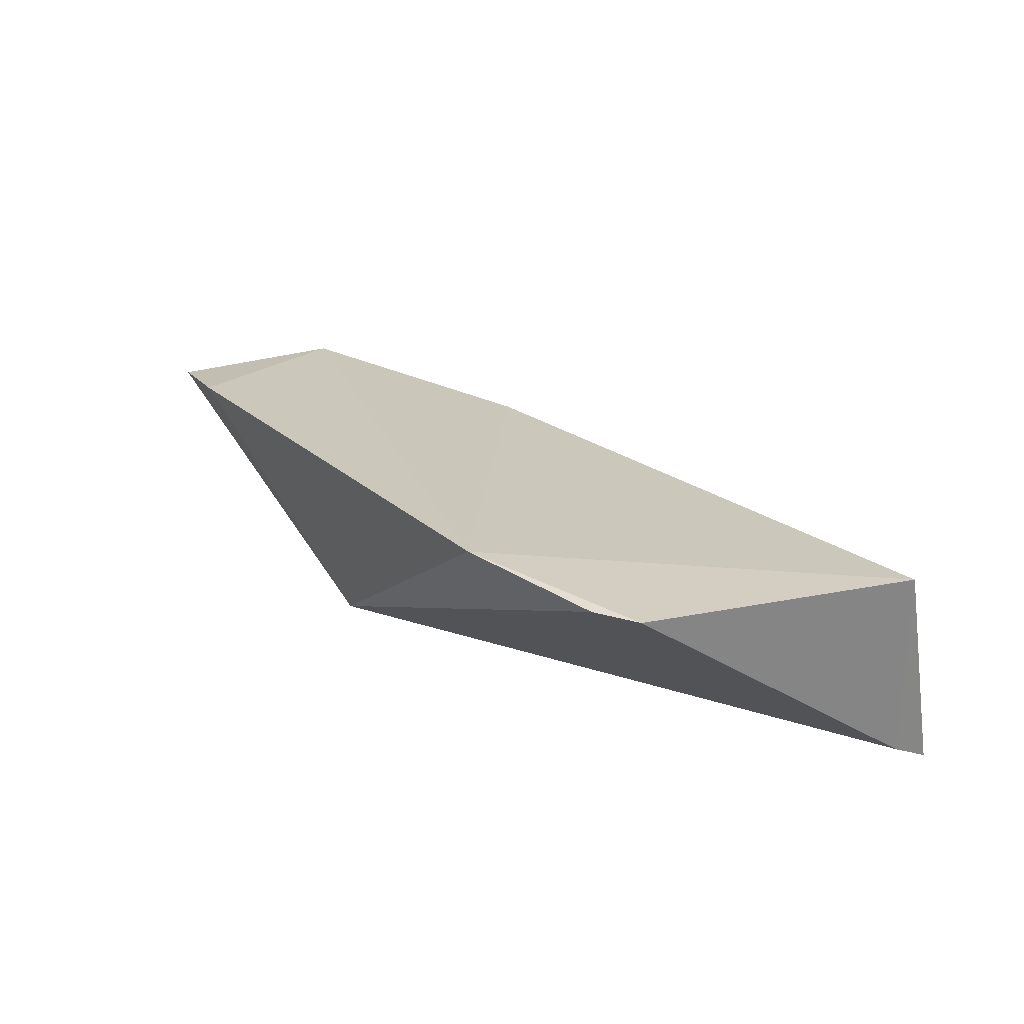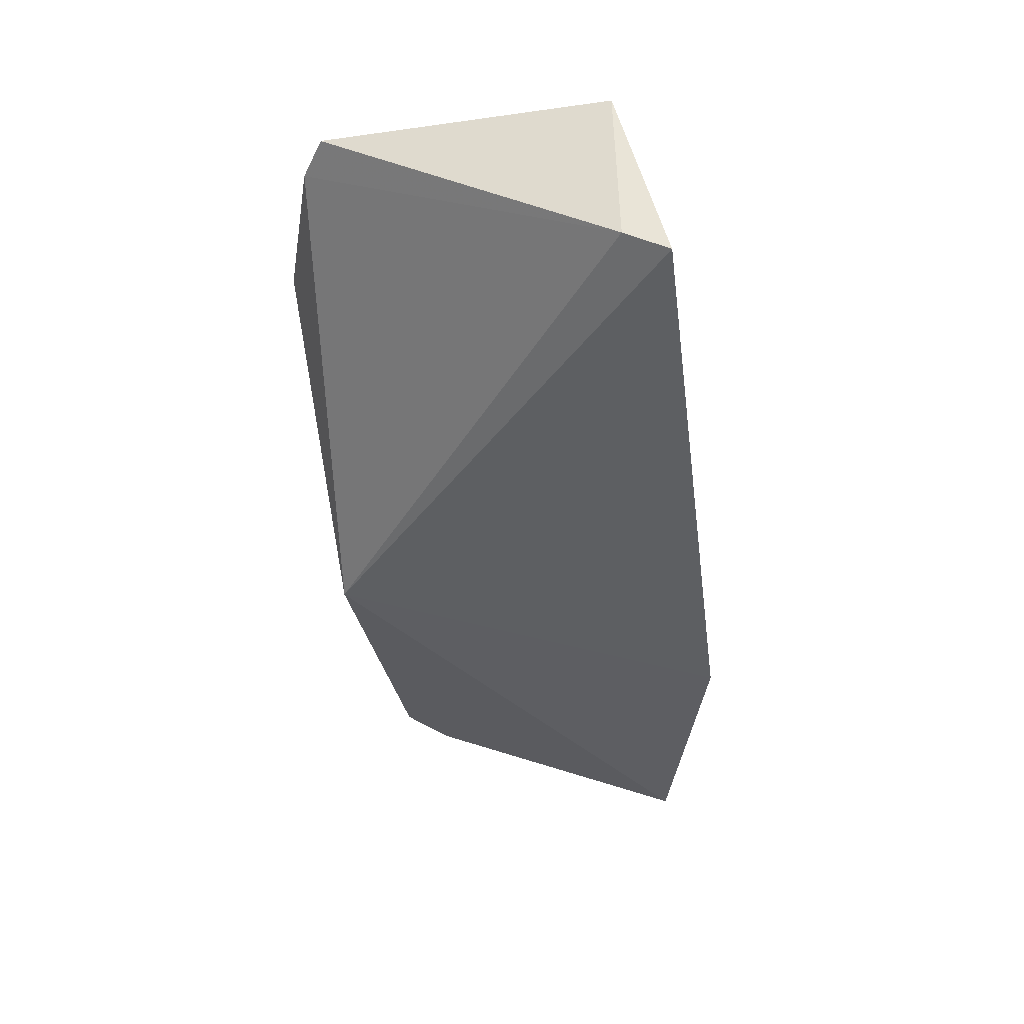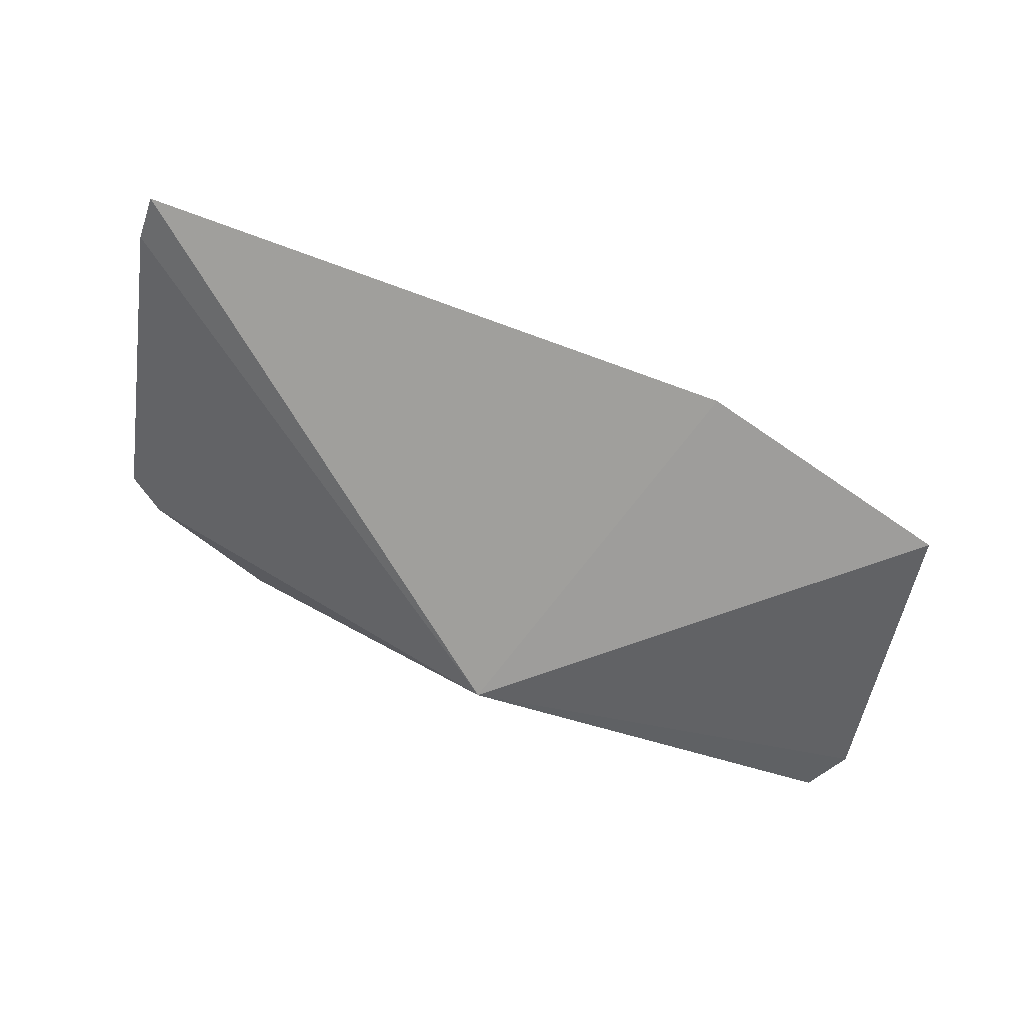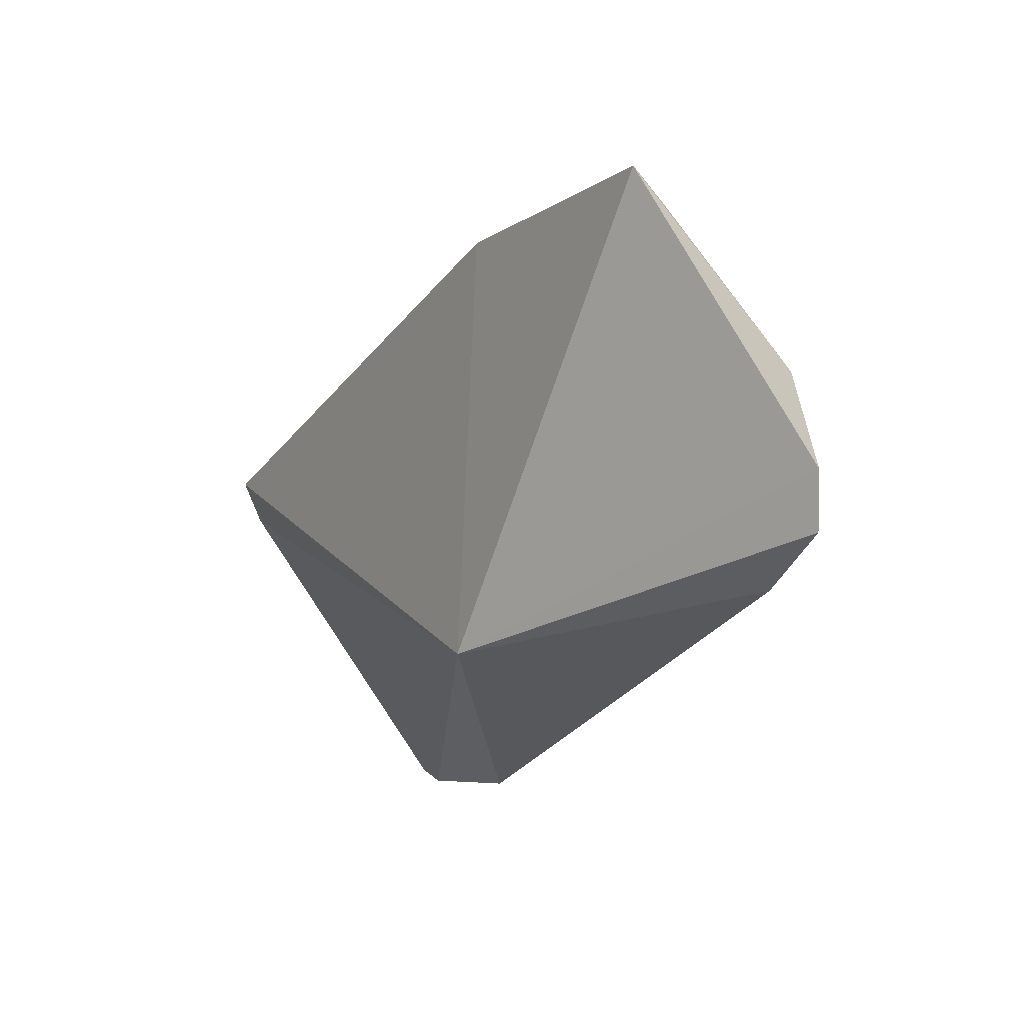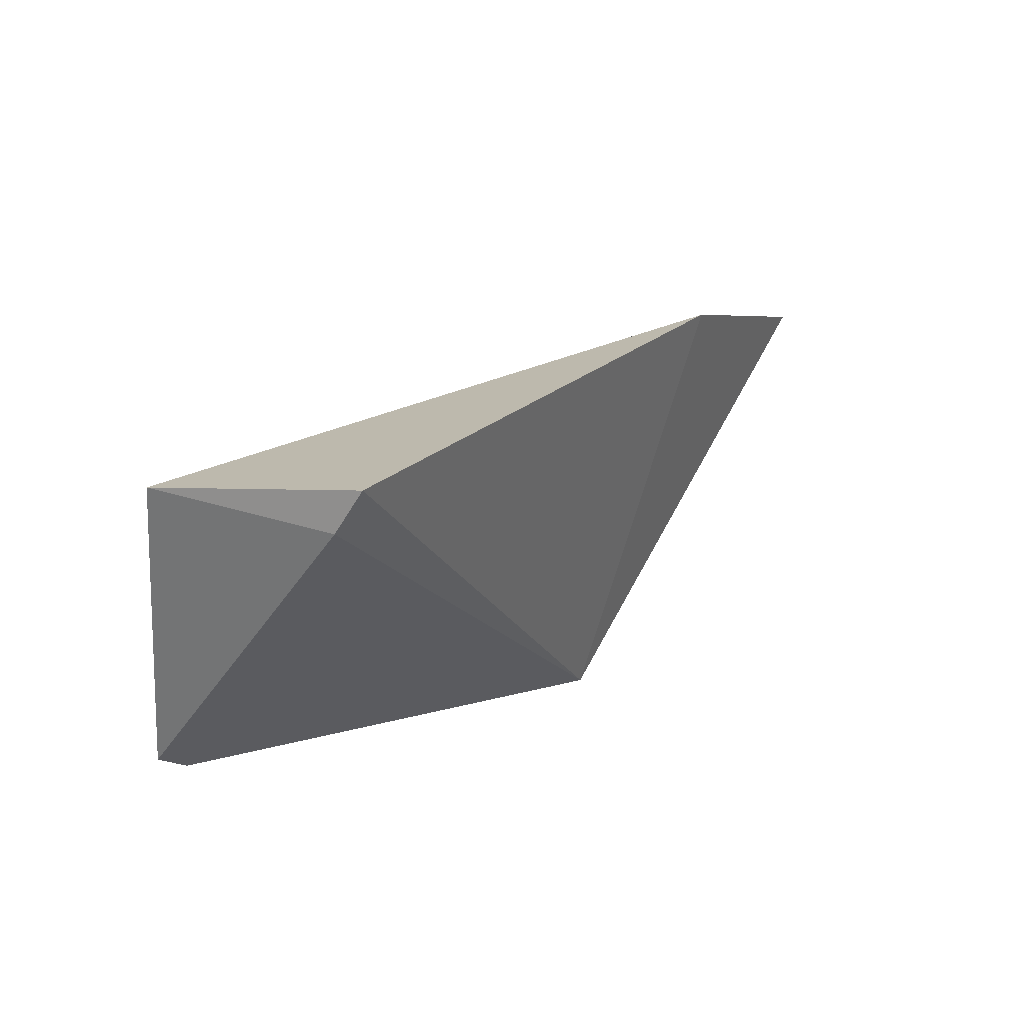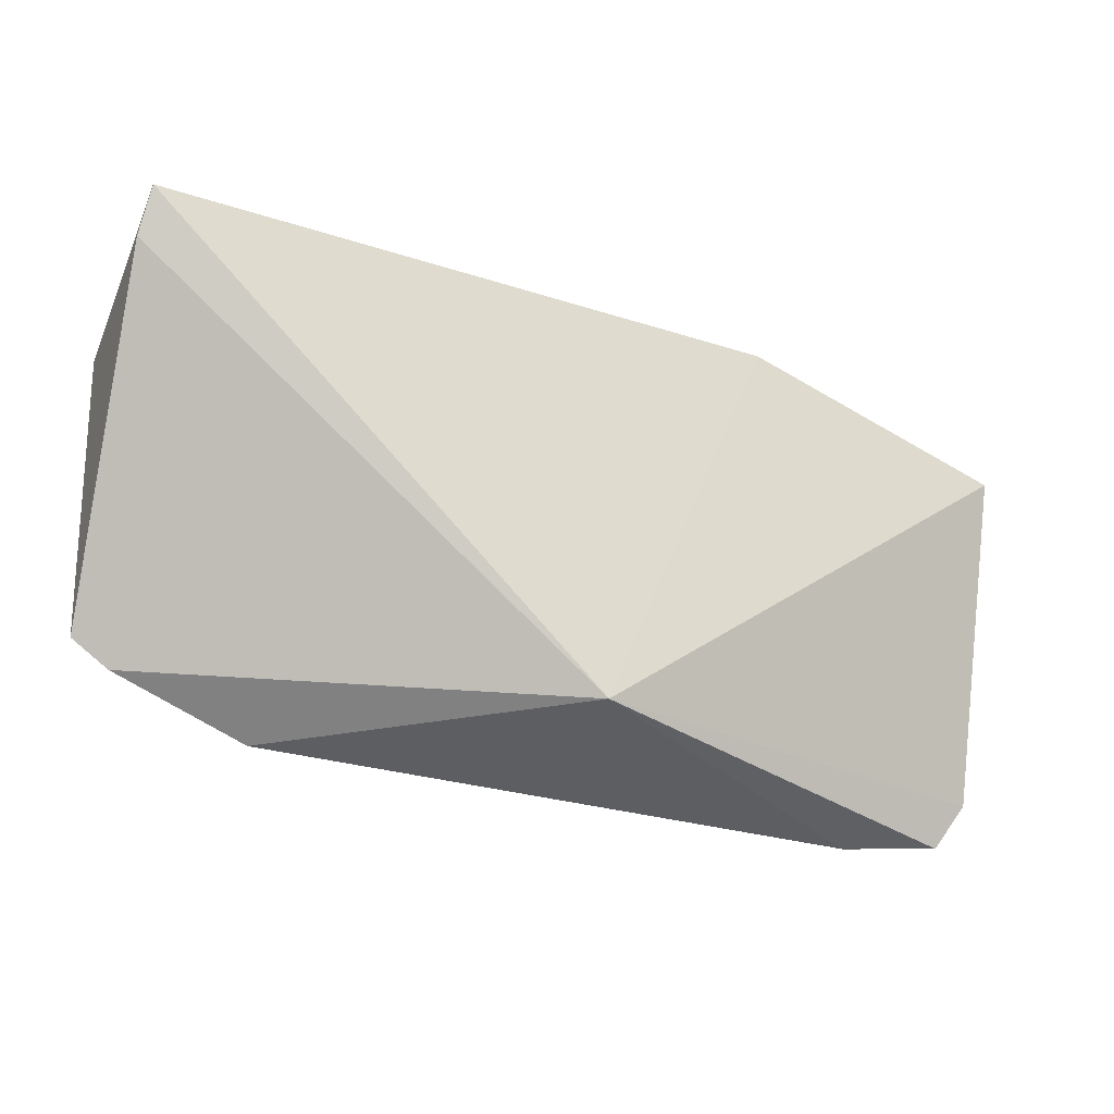
<metadata>
{"format":"obj","ext":"obj","renderer":"f3d","projection":"perspective","resolution":1024,"background":"white","views":[{"elev":29.5,"azim":60.5,"up":"+Z"},{"elev":-41.5,"azim":100.2,"up":"+Z"},{"elev":-79.7,"azim":163.0,"up":"+Z"},{"elev":-29.5,"azim":-121.0,"up":"+Y"},{"elev":24.3,"azim":119.9,"up":"+Y"},{"elev":-33.1,"azim":157.6,"up":"+Y"}]}
</metadata>
<code>
v -0.01343 0.0375 0.04359
v -0.01526 0.01185 0.04651
v -0.01365 0.04142 0.02409
v -0.08988 0.03208 0.02374
v -0.08901 0.01838 0.03881
v -0.05482 0.005148 0.02825
v -0.06707 0.03907 0.02272
v -0.01326 0.0377 0.02635
v -0.03066 0.005172 0.04682
v -0.06262 0.02688 0.0409
v -0.09054 0.003196 0.03879
v -0.01862 0.009477 0.04638
v -0.08911 0.03034 0.02693
v -0.06657 0.03786 0.02538
v -0.09292 0.007071 0.03731
v -0.08224 0.002468 0.04058
f 7 1 3
f 7 6 4
f 7 3 6
f 8 1 2
f 8 3 1
f 8 6 3
f 9 2 1
f 10 9 1
f 10 5 9
f 12 8 2
f 12 6 8
f 12 9 6
f 12 2 9
f 13 4 5
f 13 5 10
f 14 10 1
f 14 1 7
f 14 13 10
f 14 7 4
f 14 4 13
f 15 11 5
f 15 5 4
f 15 4 6
f 15 6 11
f 16 9 5
f 16 5 11
f 16 11 6
f 16 6 9

</code>
